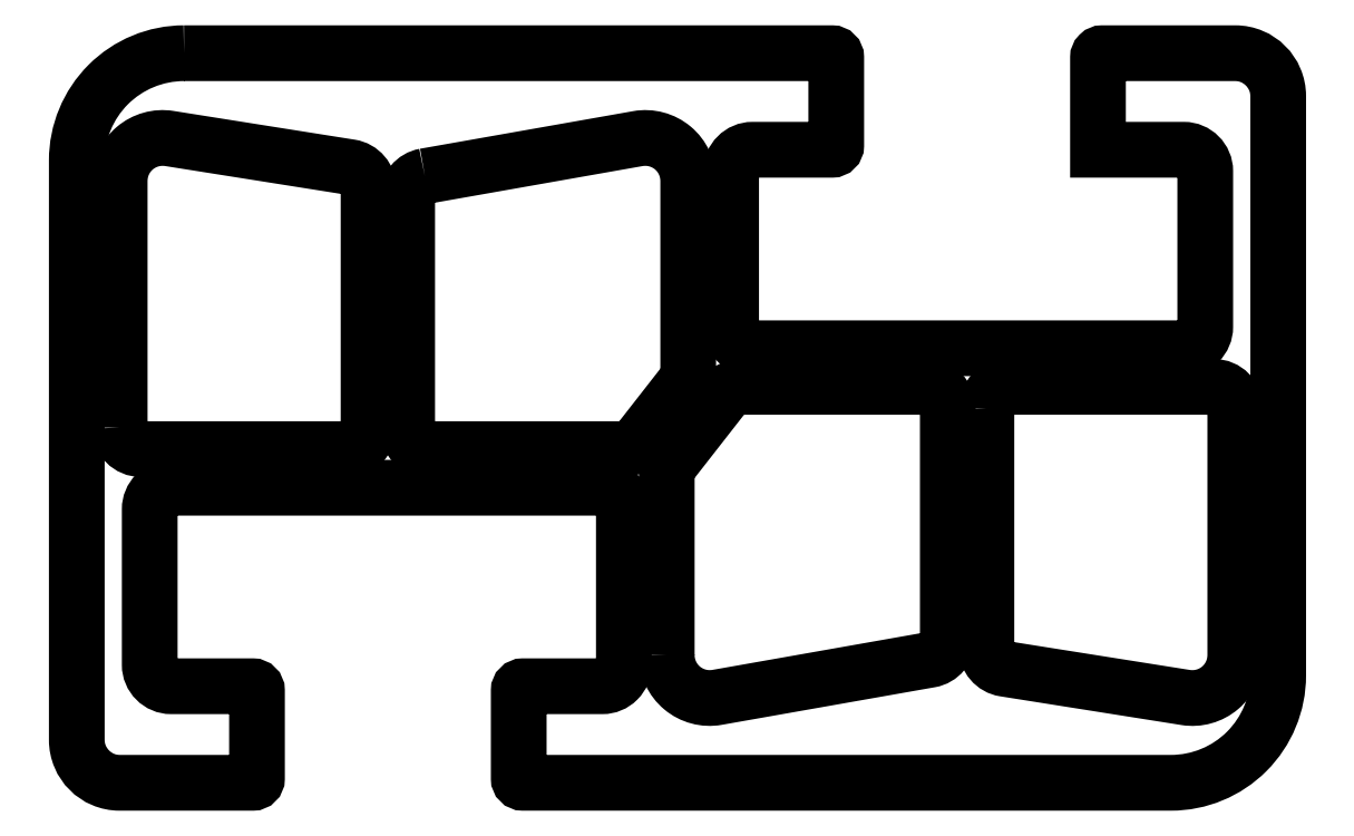
<metadata>
{"format":"dxf","ext":"dxf","renderer":"ezdxf+matplotlib","layout":"modelspace","background":"white","min_lineweight":24,"dpi":150}
</metadata>
<code>
0
SECTION
2
ENTITIES
0
POLYLINE
8
0
66
     1
10
0
20
0
30
0
70
     1
0
VERTEX
8
0
10
938
20
-0.55
30
0
42
0.4142
0
VERTEX
8
0
10
939
20
-1.55
30
0
0
VERTEX
8
0
10
948.6
20
-1.55
30
0
42
0.4142
0
VERTEX
8
0
10
949.6
20
-0.55
30
0
0
VERTEX
8
0
10
949.6
20
10.6
30
0
42
0.3689
0
VERTEX
8
0
10
948.7
20
11.59
30
0
0
VERTEX
8
0
10
940.3
20
12.93
30
0
42
0.461
0
VERTEX
8
0
10
938
20
10.95
30
0
0
SEQEND
8
0
0
POLYLINE
8
0
66
     1
10
0
20
0
30
0
70
     1
0
VERTEX
8
0
10
952.2
20
11.17
30
0
42
0.364
0
VERTEX
8
0
10
951.4
20
10.18
30
0
0
VERTEX
8
0
10
951.4
20
-0.55
30
0
42
0.4142
0
VERTEX
8
0
10
952.4
20
-1.55
30
0
0
VERTEX
8
0
10
961.4
20
-1.55
30
0
42
0.2309
0
VERTEX
8
0
10
962.2
20
-1.166
30
0
0
VERTEX
8
0
10
964.3
20
1.482
30
0
42
0.1673
0
VERTEX
8
0
10
964.5
20
2.098
30
0
0
VERTEX
8
0
10
964.5
20
10.95
30
0
42
0.4663
0
VERTEX
8
0
10
962.1
20
12.92
30
0
0
SEQEND
8
0
0
POLYLINE
8
0
66
     1
10
0
20
0
30
0
70
     1
0
VERTEX
8
0
10
941
20
16.9
30
0
42
0.4142
0
VERTEX
8
0
10
936
20
11.9
30
0
0
VERTEX
8
0
10
936
20
-15.1
30
0
42
0.4142
0
VERTEX
8
0
10
938
20
-17.1
30
0
0
VERTEX
8
0
10
944.2
20
-17.1
30
0
42
0.4142
0
VERTEX
8
0
10
944.4
20
-16.9
30
0
0
VERTEX
8
0
10
944.4
20
-12.8
30
0
42
0.4142
0
VERTEX
8
0
10
944.2
20
-12.6
30
0
0
VERTEX
8
0
10
940.4
20
-12.6
30
0
42
-0.4142
0
VERTEX
8
0
10
939.4
20
-11.6
30
0
0
VERTEX
8
0
10
939.4
20
-4.35
30
0
42
-0.4142
0
VERTEX
8
0
10
940.4
20
-3.35
30
0
0
VERTEX
8
0
10
960.5
20
-3.35
30
0
42
-0.4142
0
VERTEX
8
0
10
961.5
20
-4.35
30
0
0
VERTEX
8
0
10
961.5
20
-11.6
30
0
42
-0.4142
0
VERTEX
8
0
10
960.5
20
-12.6
30
0
0
VERTEX
8
0
10
956.8
20
-12.6
30
0
42
0.4142
0
VERTEX
8
0
10
956.6
20
-12.8
30
0
0
VERTEX
8
0
10
956.6
20
-16.9
30
0
42
0.4142
0
VERTEX
8
0
10
956.8
20
-17.1
30
0
0
VERTEX
8
0
10
987
20
-17.1
30
0
42
0.4142
0
VERTEX
8
0
10
992
20
-12.1
30
0
0
VERTEX
8
0
10
992
20
14.9
30
0
42
0.4142
0
VERTEX
8
0
10
990
20
16.9
30
0
0
VERTEX
8
0
10
983.8
20
16.9
30
0
42
0.4142
0
VERTEX
8
0
10
983.6
20
16.7
30
0
0
VERTEX
8
0
10
983.6
20
12.4
30
0
0
VERTEX
8
0
10
987.6
20
12.4
30
0
42
-0.4142
0
VERTEX
8
0
10
988.6
20
11.4
30
0
0
VERTEX
8
0
10
988.6
20
4.15
30
0
42
-0.4142
0
VERTEX
8
0
10
987.6
20
3.15
30
0
0
VERTEX
8
0
10
967.5
20
3.15
30
0
42
-0.4142
0
VERTEX
8
0
10
966.5
20
4.15
30
0
0
VERTEX
8
0
10
966.5
20
11.4
30
0
42
-0.4142
0
VERTEX
8
0
10
967.5
20
12.4
30
0
0
VERTEX
8
0
10
971.2
20
12.4
30
0
42
0.4142
0
VERTEX
8
0
10
971.4
20
12.6
30
0
0
VERTEX
8
0
10
971.4
20
16.7
30
0
42
0.4142
0
VERTEX
8
0
10
971.2
20
16.9
30
0
0
SEQEND
8
0
0
POLYLINE
8
0
66
     1
10
0
20
0
30
0
70
     1
0
VERTEX
8
0
10
963.5
20
-11.15
30
0
42
0.4663
0
VERTEX
8
0
10
965.8
20
-13.12
30
0
0
VERTEX
8
0
10
975.8
20
-11.37
30
0
42
0.364
0
VERTEX
8
0
10
976.6
20
-10.38
30
0
0
VERTEX
8
0
10
976.6
20
0.35
30
0
42
0.4142
0
VERTEX
8
0
10
975.6
20
1.35
30
0
0
VERTEX
8
0
10
966.9
20
1.35
30
0
42
0.2309
0
VERTEX
8
0
10
966.1
20
0.9657
30
0
0
VERTEX
8
0
10
963.7
20
-2.179
30
0
42
0.1673
0
VERTEX
8
0
10
963.5
20
-2.794
30
0
0
SEQEND
8
0
0
POLYLINE
8
0
66
     1
10
0
20
0
30
0
70
     1
0
VERTEX
8
0
10
978.4
20
0.35
30
0
42
-0.4142
0
VERTEX
8
0
10
979.4
20
1.35
30
0
0
VERTEX
8
0
10
989
20
1.35
30
0
42
-0.4142
0
VERTEX
8
0
10
990
20
0.35
30
0
0
VERTEX
8
0
10
990
20
-11.15
30
0
42
-0.461
0
VERTEX
8
0
10
987.7
20
-13.13
30
0
0
VERTEX
8
0
10
979.2
20
-11.79
30
0
42
-0.3689
0
VERTEX
8
0
10
978.4
20
-10.8
30
0
0
SEQEND
8
0
0
ENDSEC
0
EOF

</code>
